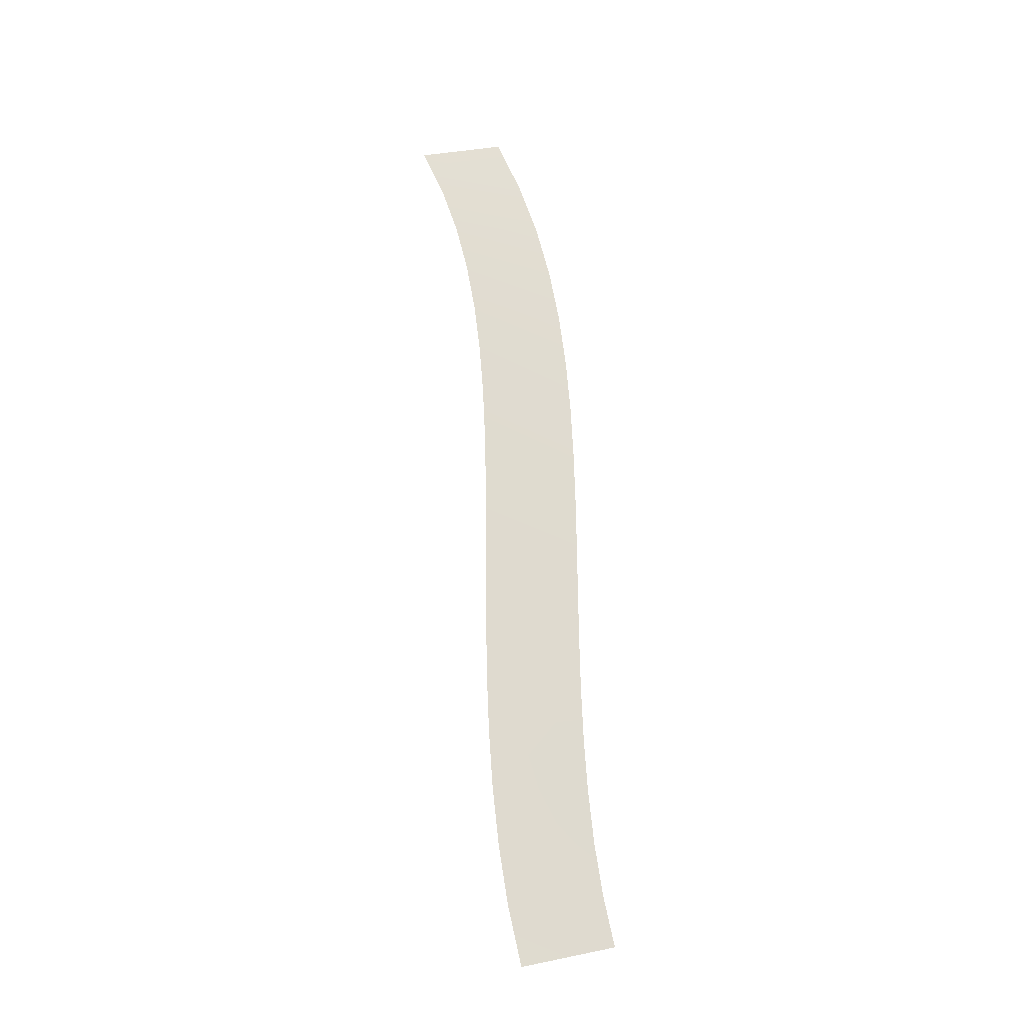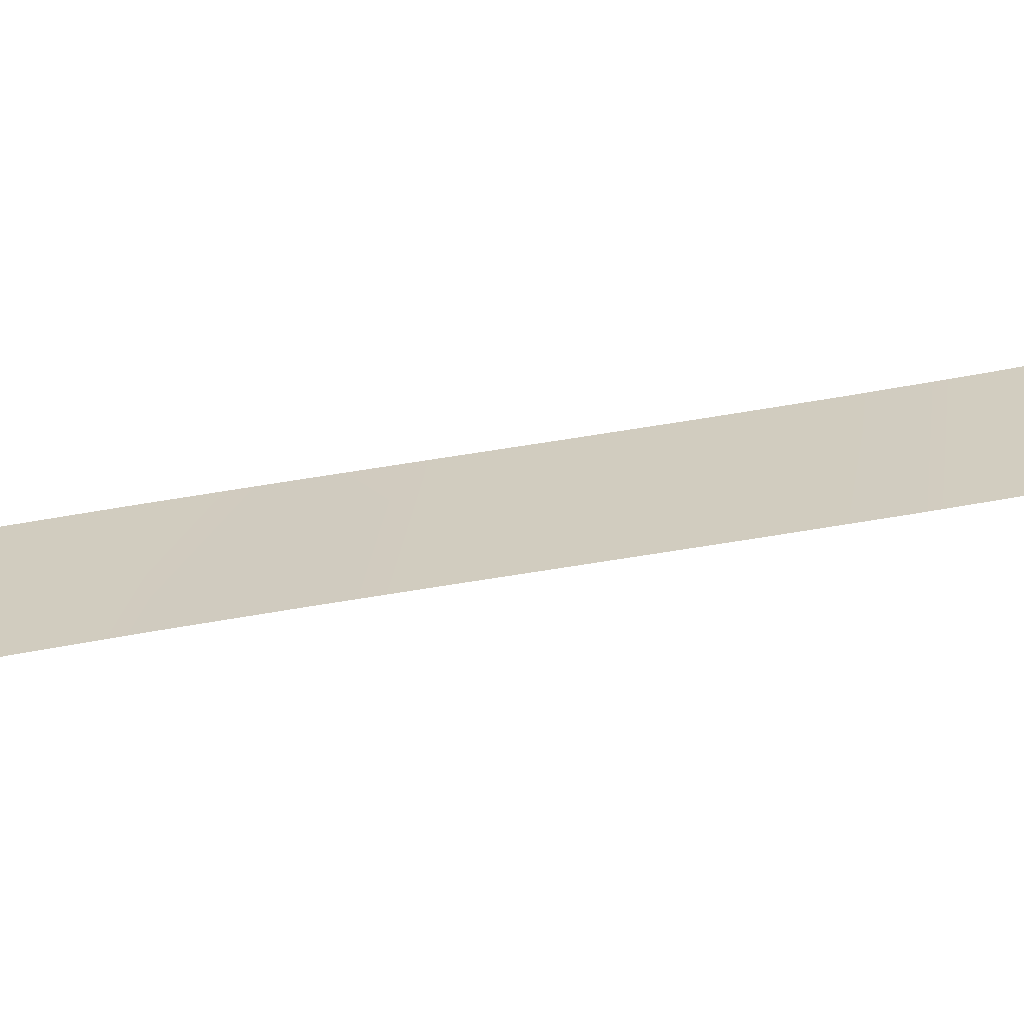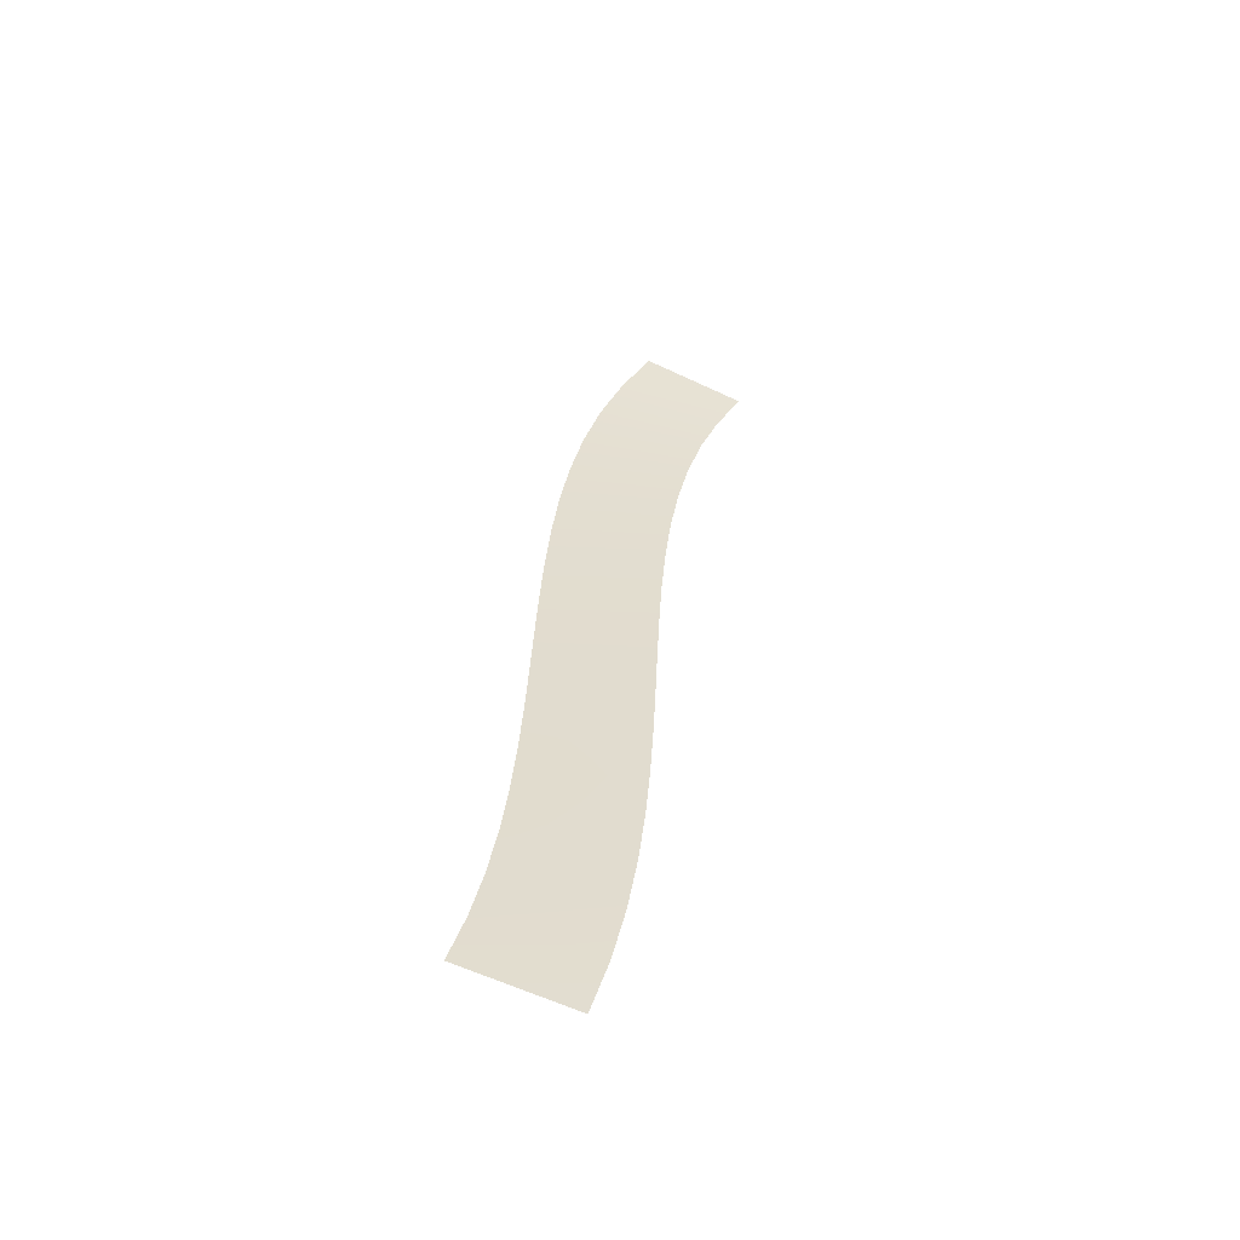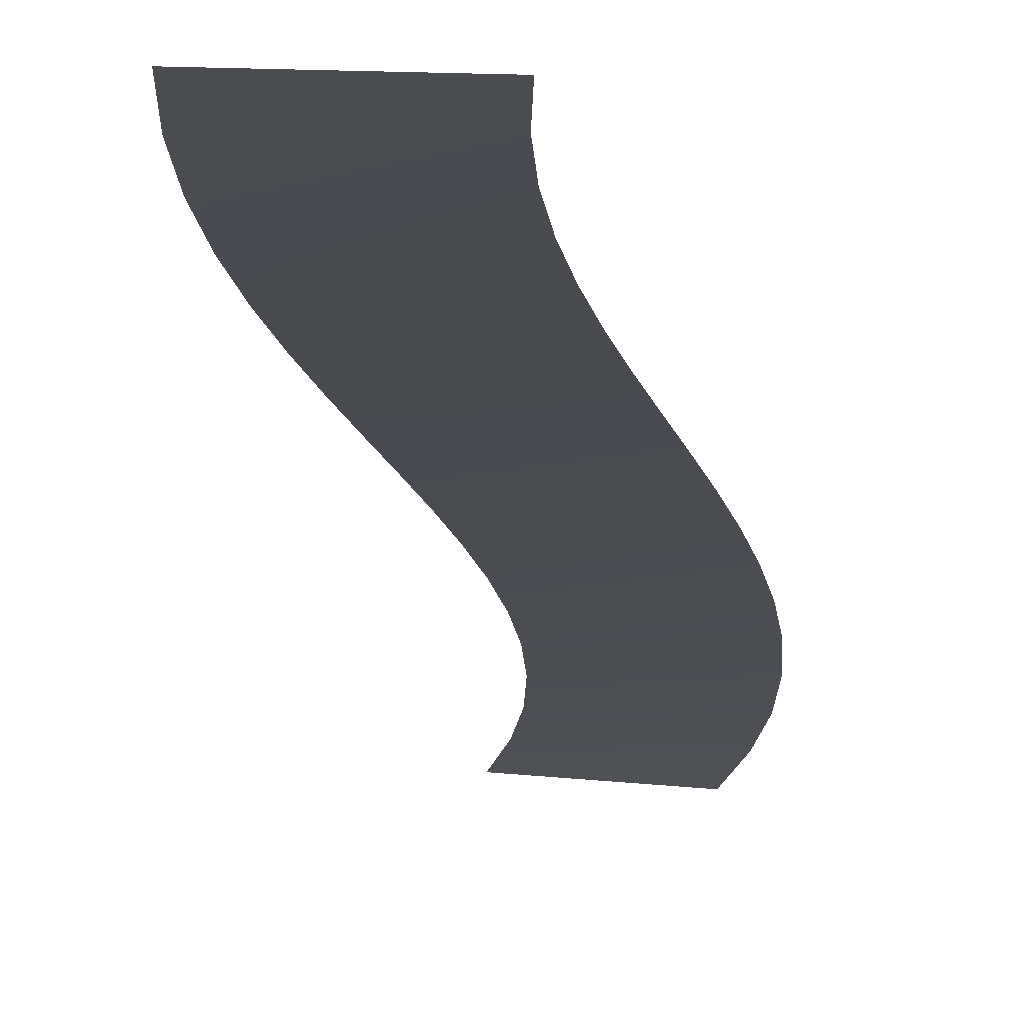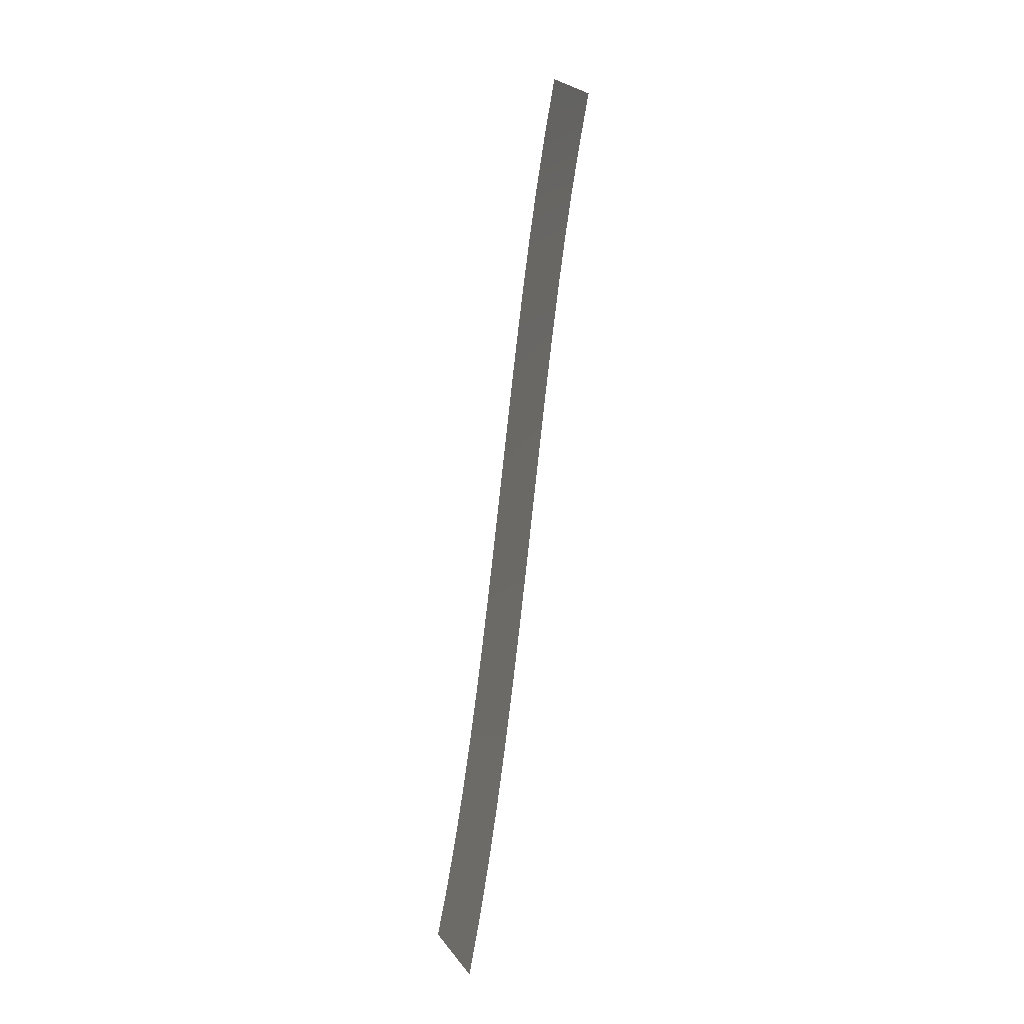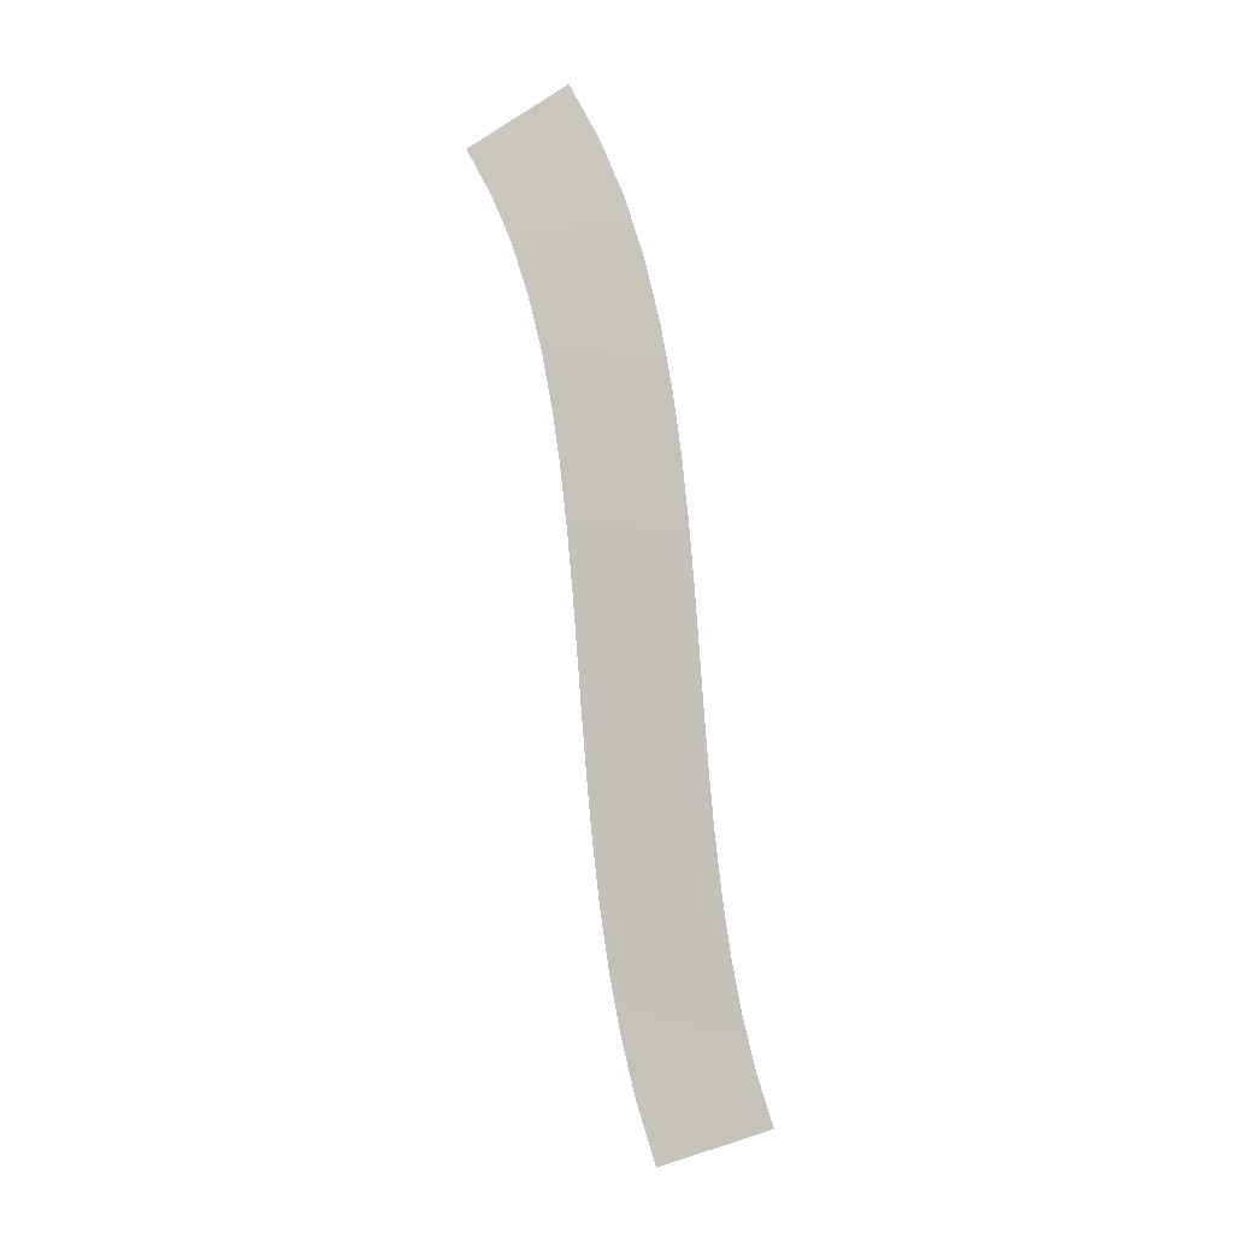
<metadata>
{"format":"obj","ext":"obj","renderer":"f3d","projection":"perspective","resolution":1024,"background":"white","views":[{"elev":-32.1,"azim":152.8,"up":"+Z"},{"elev":24.5,"azim":-95.4,"up":"+Y"},{"elev":-50.3,"azim":-9.0,"up":"+Z"},{"elev":-20.0,"azim":-164.3,"up":"+Y"},{"elev":-10.1,"azim":69.3,"up":"+Z"},{"elev":-7.4,"azim":-169.2,"up":"+Z"}]}
</metadata>
<code>
g Markers9
v -820.4 84.87 513.4
v -820.4 84.87 513.4
v -811.7 84.87 508.4
v -811.7 84.87 508.4
v -822.9 84.86 508.5
v -822.9 84.86 508.5
v -813.9 84.86 504.2
v -813.9 84.86 504.2
v -825 84.75 503.4
v -825 84.75 503.4
v -815.6 84.75 500.1
v -815.6 84.75 500.1
v -826.6 84.55 498.2
v -826.6 84.55 498.2
v -817 84.55 495.6
v -817 84.55 495.6
v -827.9 84.27 492.9
v -827.9 84.27 492.9
v -818.1 84.27 490.9
v -818.1 84.27 490.9
v -828.7 83.94 487.6
v -828.7 83.94 487.6
v -818.9 83.94 486.2
v -818.9 83.94 486.2
v -829.4 83.55 482.4
v -829.4 83.55 482.4
v -819.5 83.55 481.3
v -819.5 83.55 481.3
v -829.9 83.13 477.3
v -829.9 83.13 477.3
v -819.9 83.13 476.5
v -819.9 83.13 476.5
v -830.2 82.68 472.2
v -830.2 82.68 472.2
v -820.3 82.68 471.5
v -820.3 82.68 471.5
v -830.5 82.21 467.2
v -830.5 82.21 467.2
v -820.6 82.21 466.6
v -820.6 82.21 466.6
v -830.8 81.73 462.2
v -830.8 81.73 462.2
v -820.9 81.73 461.6
v -820.9 81.73 461.6
v -831.1 81.23 457.2
v -831.1 81.23 457.2
v -821.2 81.23 456.6
v -821.2 81.23 456.6
v -831.5 80.72 452.3
v -831.5 80.72 452.3
v -821.6 80.72 451.5
v -821.6 80.72 451.5
v -832 80.21 447.4
v -832 80.21 447.4
v -822.1 80.21 446.3
v -822.1 80.21 446.3
v -832.6 79.71 442.6
v -832.6 79.71 442.6
v -822.7 79.71 441.2
v -822.7 79.71 441.2
v -833.4 79.21 437.9
v -833.4 79.21 437.9
v -823.6 79.21 435.9
v -823.6 79.21 435.9
v -834.4 78.74 433.3
v -834.4 78.74 433.3
v -824.8 78.74 430.8
v -824.8 78.74 430.8
v -835.8 78.3 428.8
v -835.8 78.3 428.8
v -826.3 78.3 425.6
v -826.3 78.3 425.6
f 5 1 3
f 7 5 3
f 9 5 7
f 11 9 7
f 13 9 11
f 15 13 11
f 17 13 15
f 19 17 15
f 21 17 19
f 23 21 19
f 25 21 23
f 27 25 23
f 29 25 27
f 31 29 27
f 33 29 31
f 35 33 31
f 37 33 35
f 39 37 35
f 41 37 39
f 43 41 39
f 45 41 43
f 47 45 43
f 49 45 47
f 51 49 47
f 53 49 51
f 55 53 51
f 57 53 55
f 59 57 55
f 61 57 59
f 63 61 59
f 65 61 63
f 67 65 63
f 69 65 67
f 71 69 67

</code>
